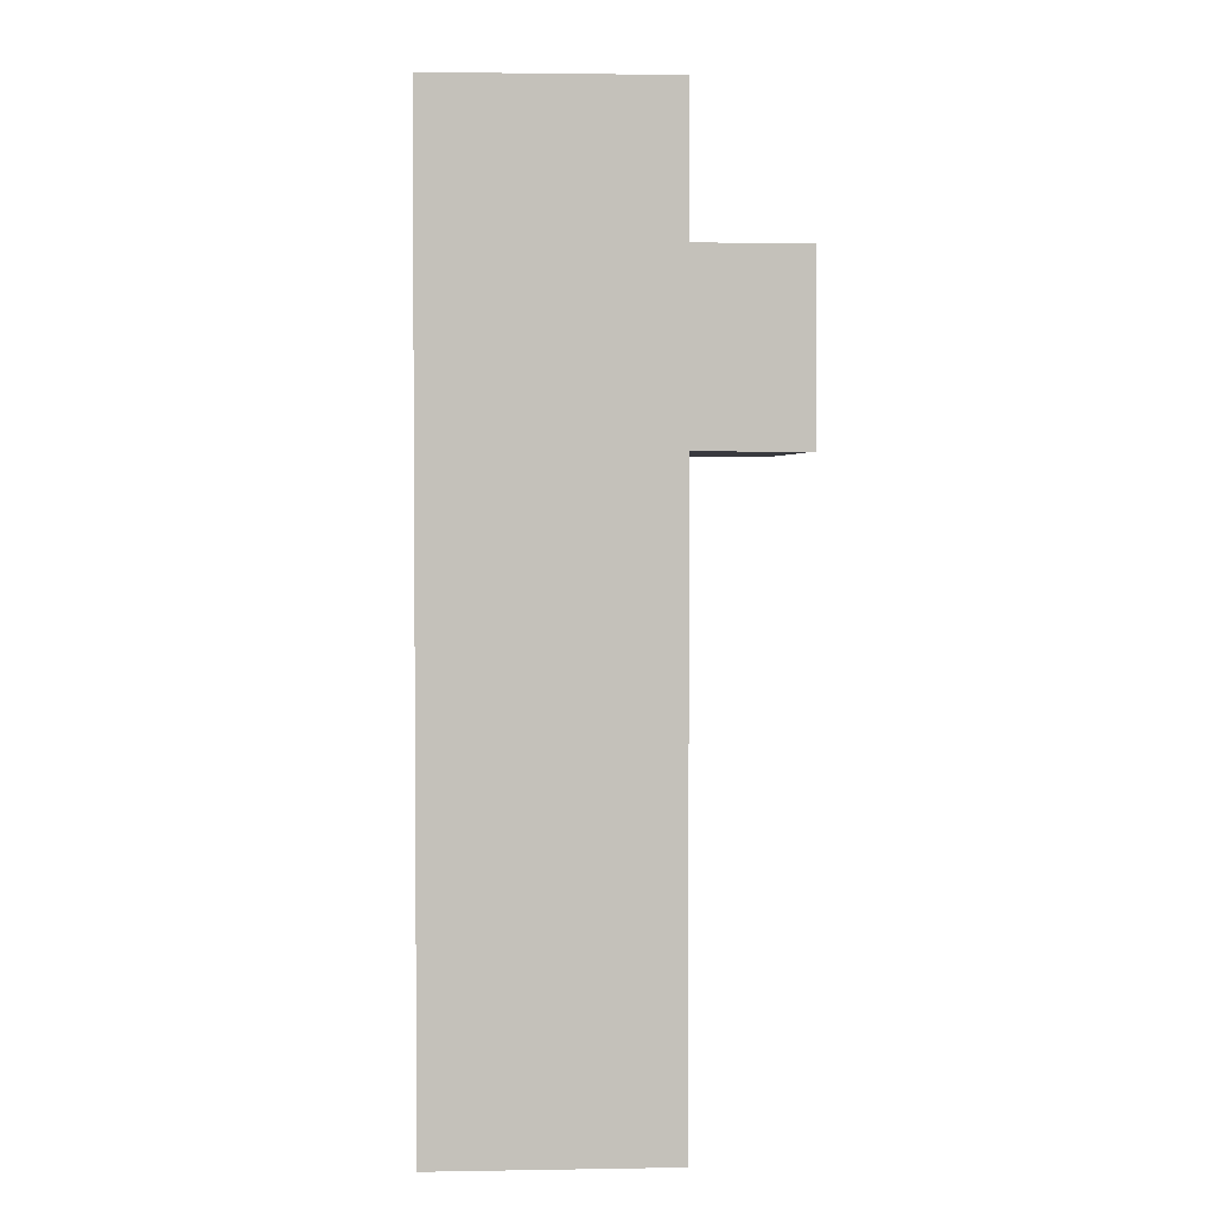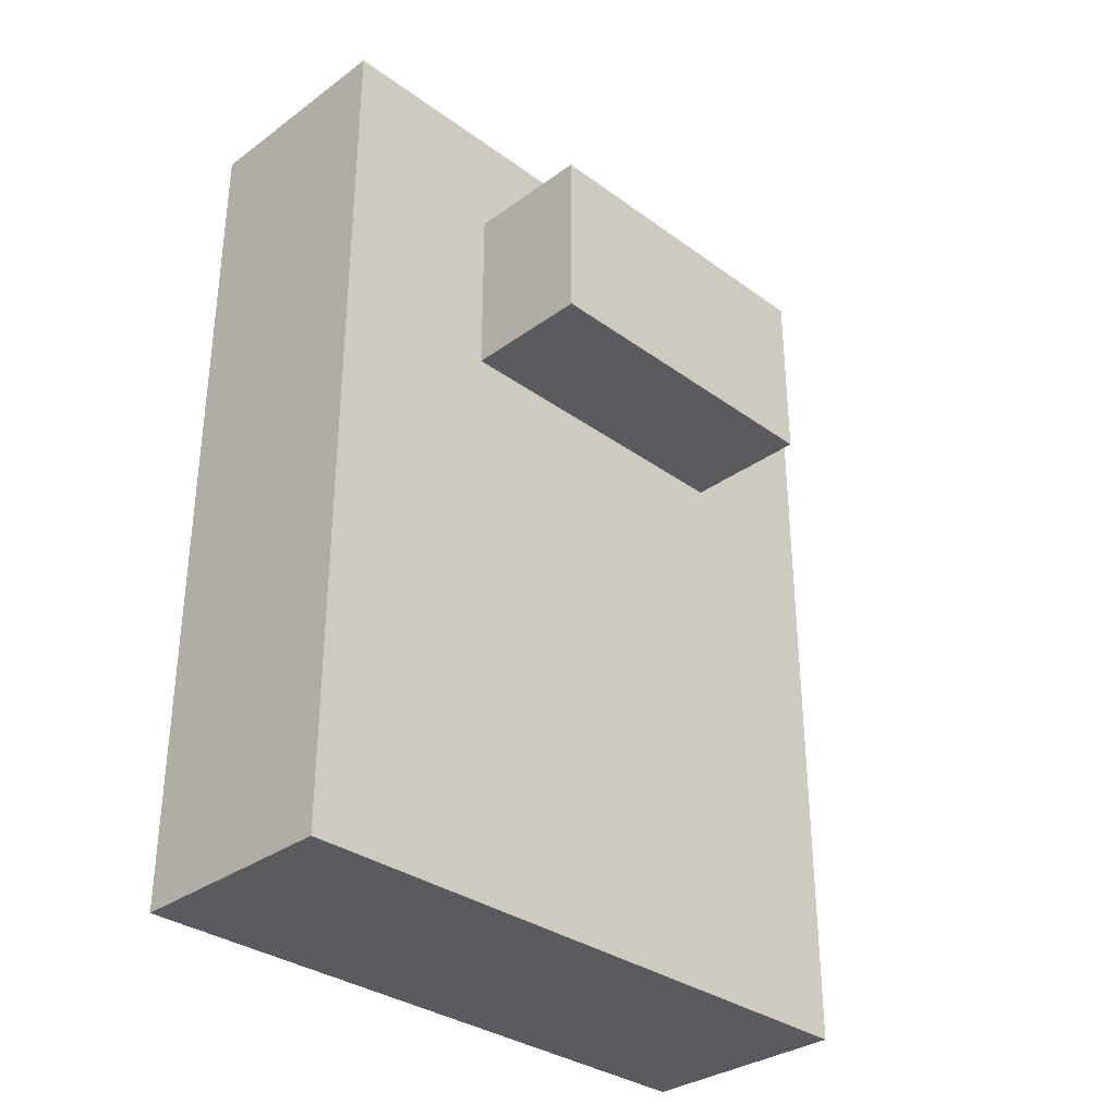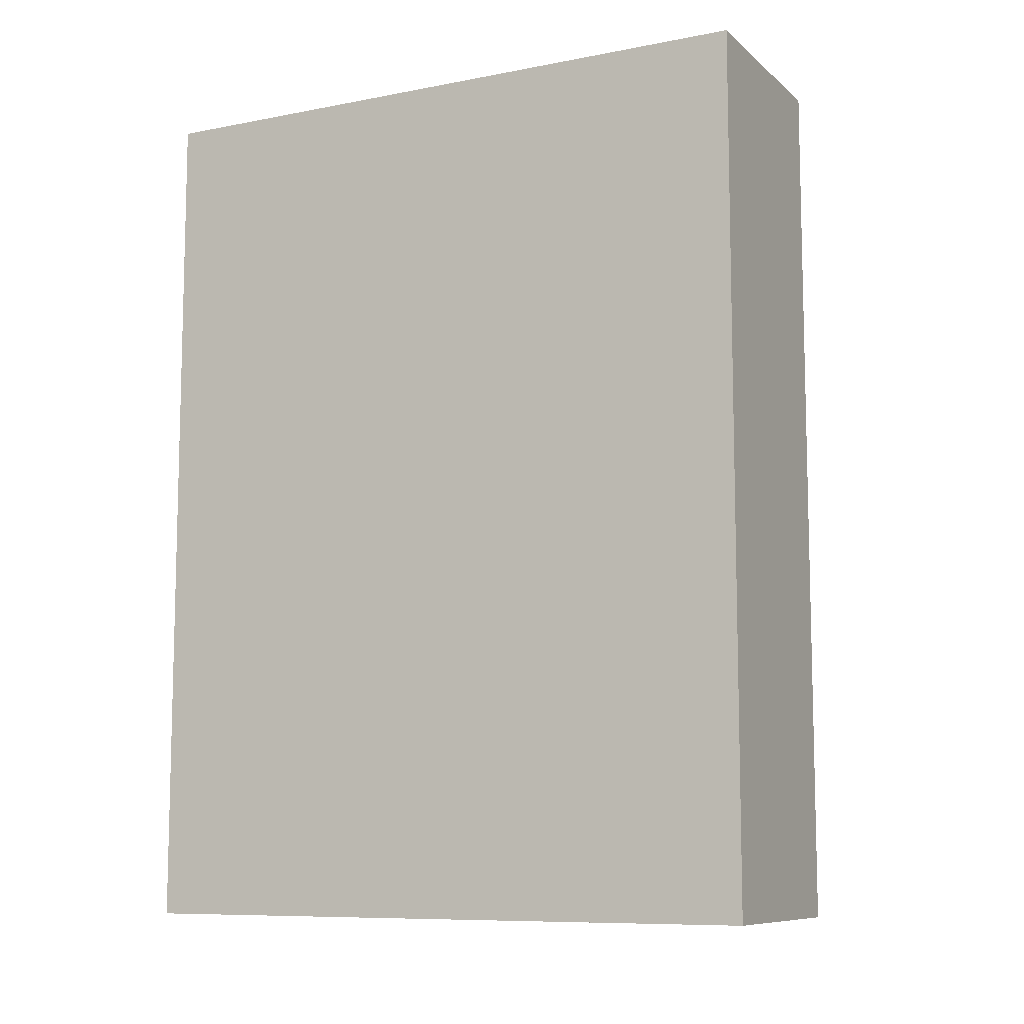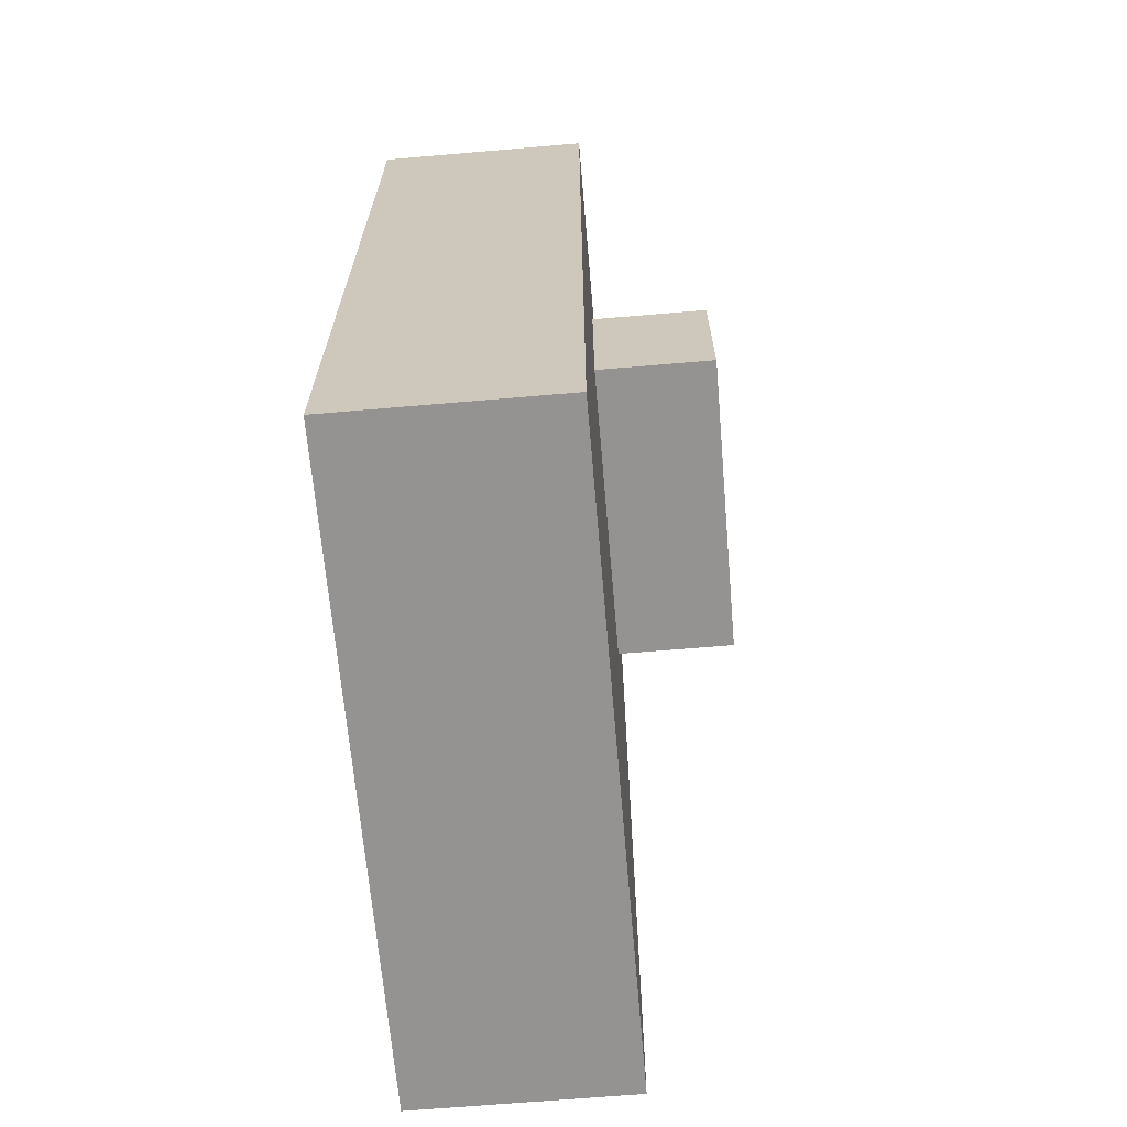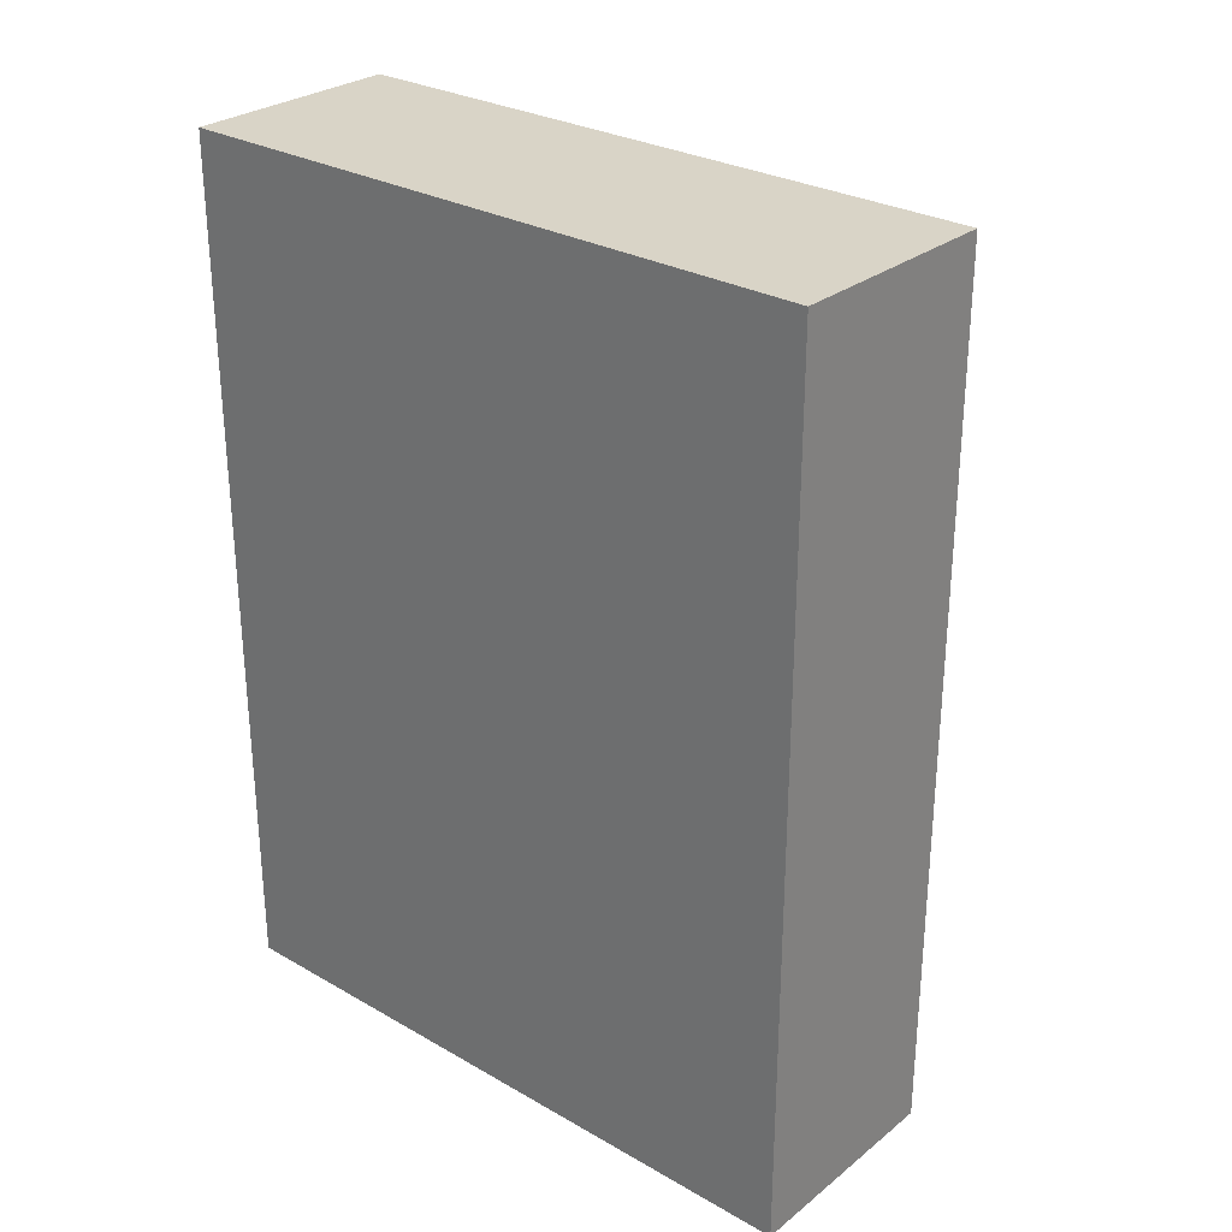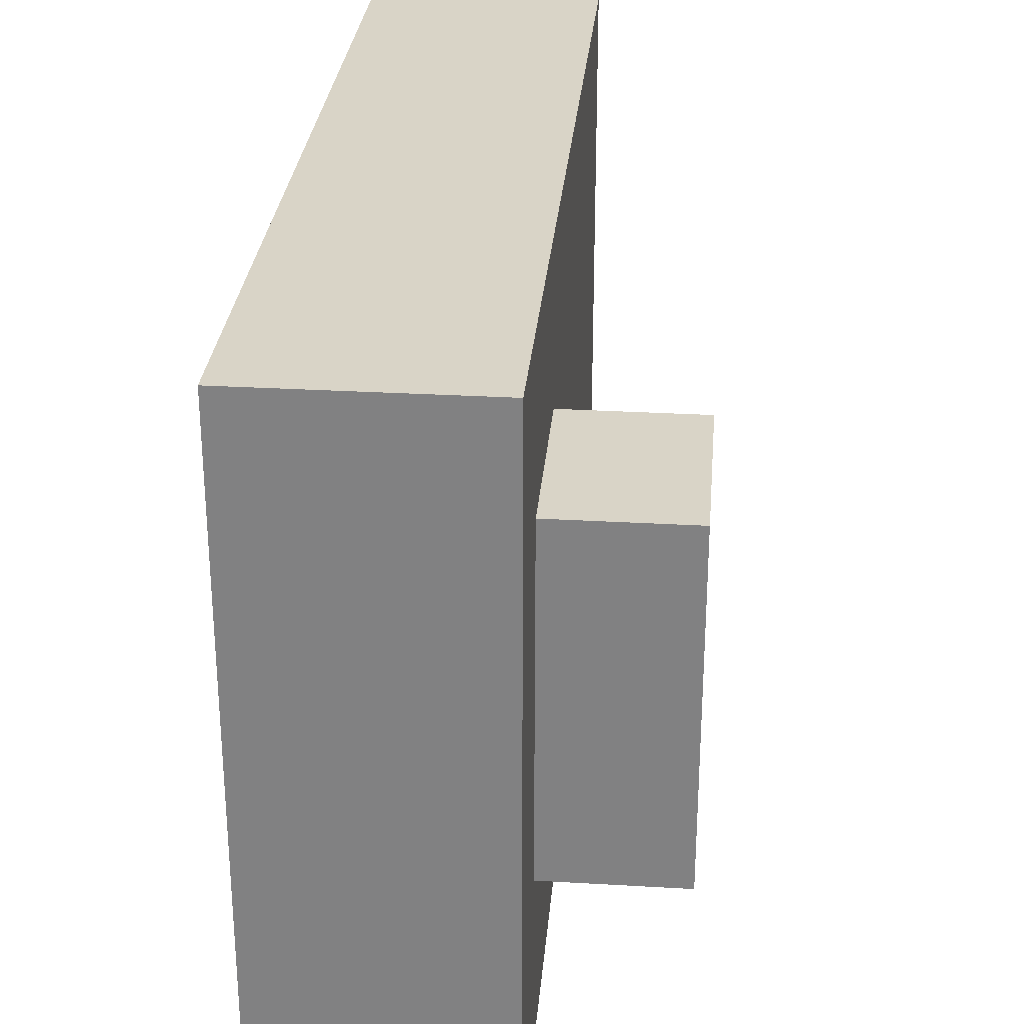
<metadata>
{"format":"obj","ext":"obj","renderer":"f3d","projection":"perspective","resolution":1024,"background":"white","views":[{"elev":2.8,"azim":-3.4,"up":"+Z"},{"elev":-32.8,"azim":45.0,"up":"+Z"},{"elev":-9.2,"azim":-63.0,"up":"+Z"},{"elev":-66.8,"azim":4.9,"up":"+Z"},{"elev":28.5,"azim":-49.4,"up":"+Z"},{"elev":28.8,"azim":5.0,"up":"+Y"}]}
</metadata>
<code>
o Circuit_Breaker
v -0 0 0
v -0 0.3 -0.4
v -0 0.3 0
v -0.1 0.3 0
v -0.1 0 0
v -0.1 0 -0.4
v -0 0 -0.4
v -0.1 0.3 -0.4
f 2 3 1 7
f 8 4 3 2
f 4 5 1 3
f 5 6 7 1
f 6 8 2 7
f 4 8 6 5
o Fuse
v 0.05814 0.2297 -0.1345
v -0.04186 0.2297 -0.1345
v -0.04186 0.2297 -0.05184
v 0.05814 0.2297 -0.05184
v -0.04186 0.07938 -0.05184
v 0.05814 0.07938 -0.1345
v -0.04186 0.07938 -0.1345
v 0.05814 0.07938 -0.05184
f 10 11 12 9
f 10 15 13 11
f 11 13 16 12
f 14 9 12 16
f 15 10 9 14
f 13 15 14 16

</code>
